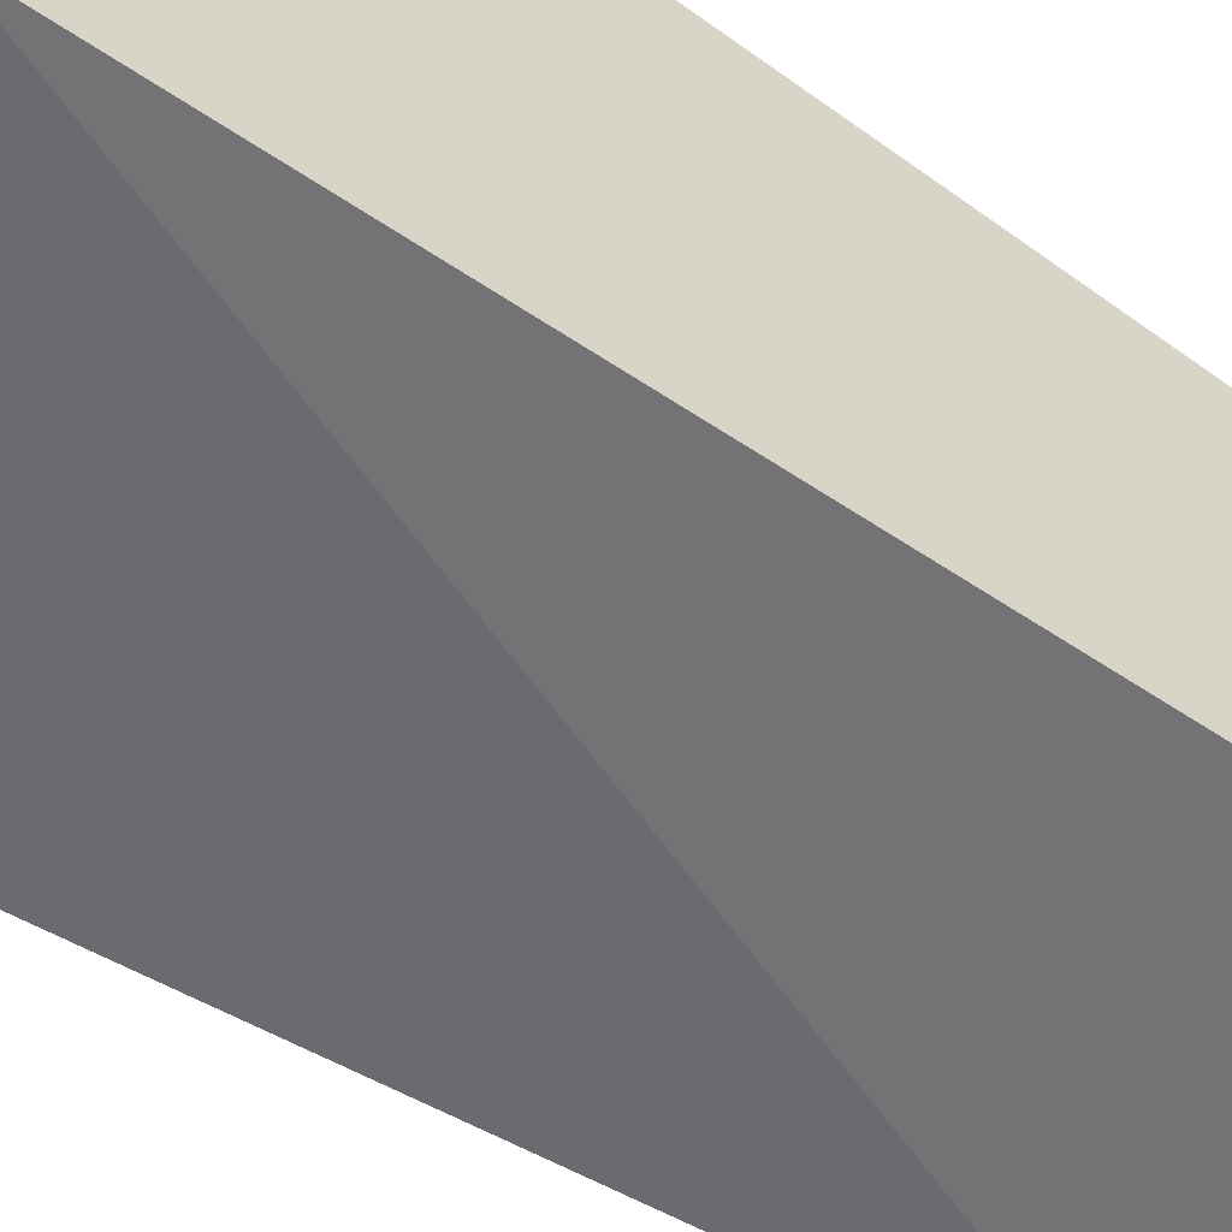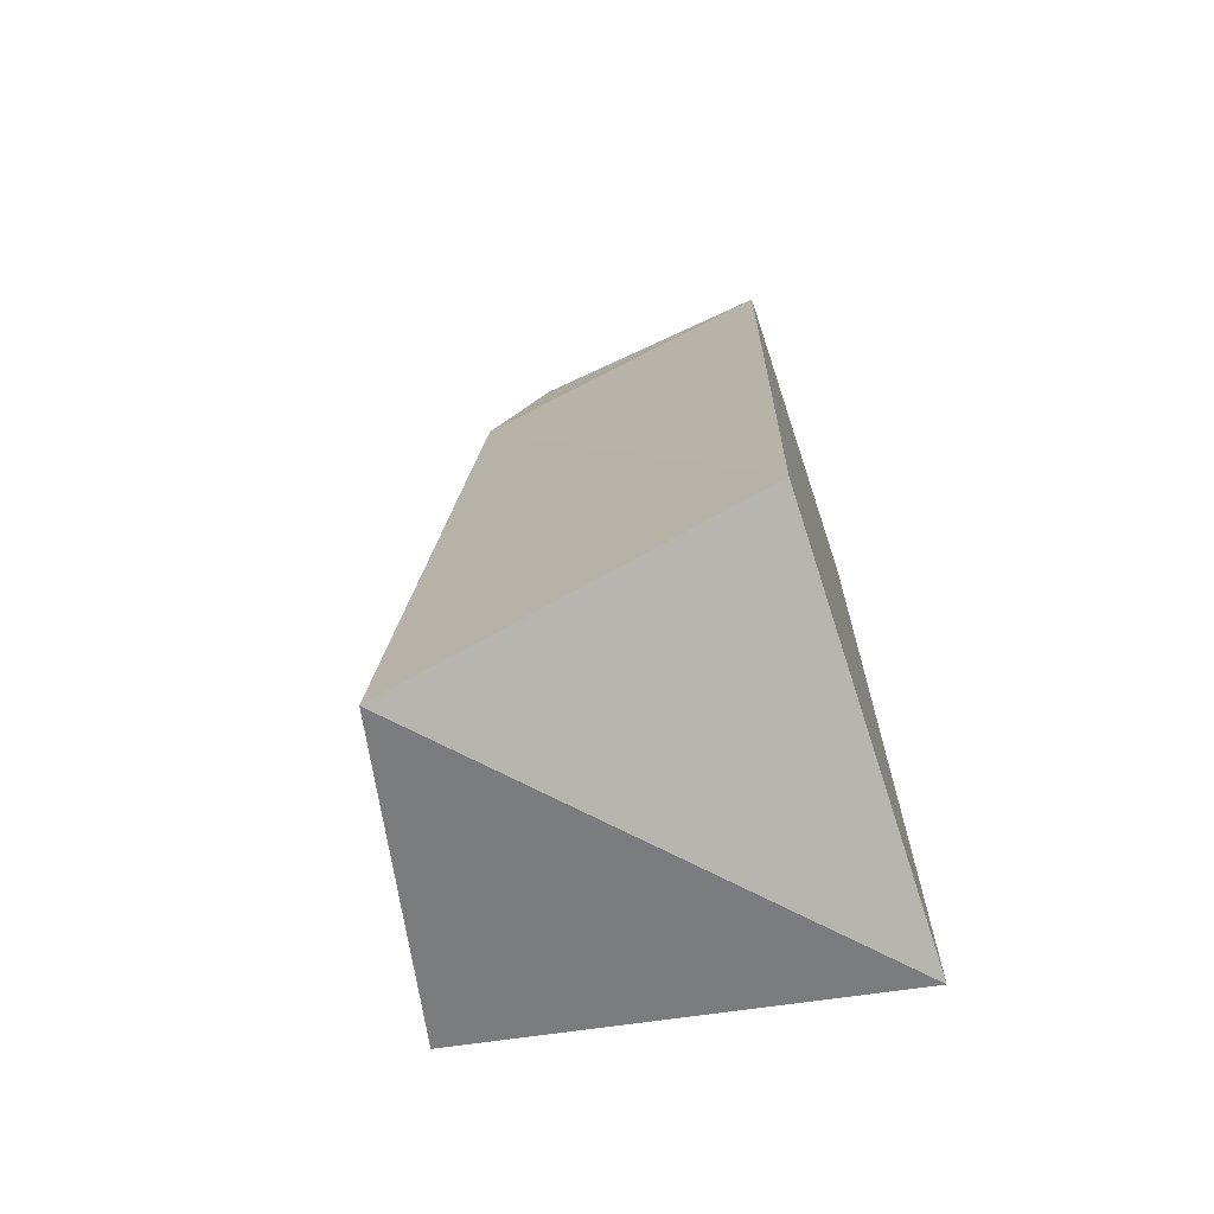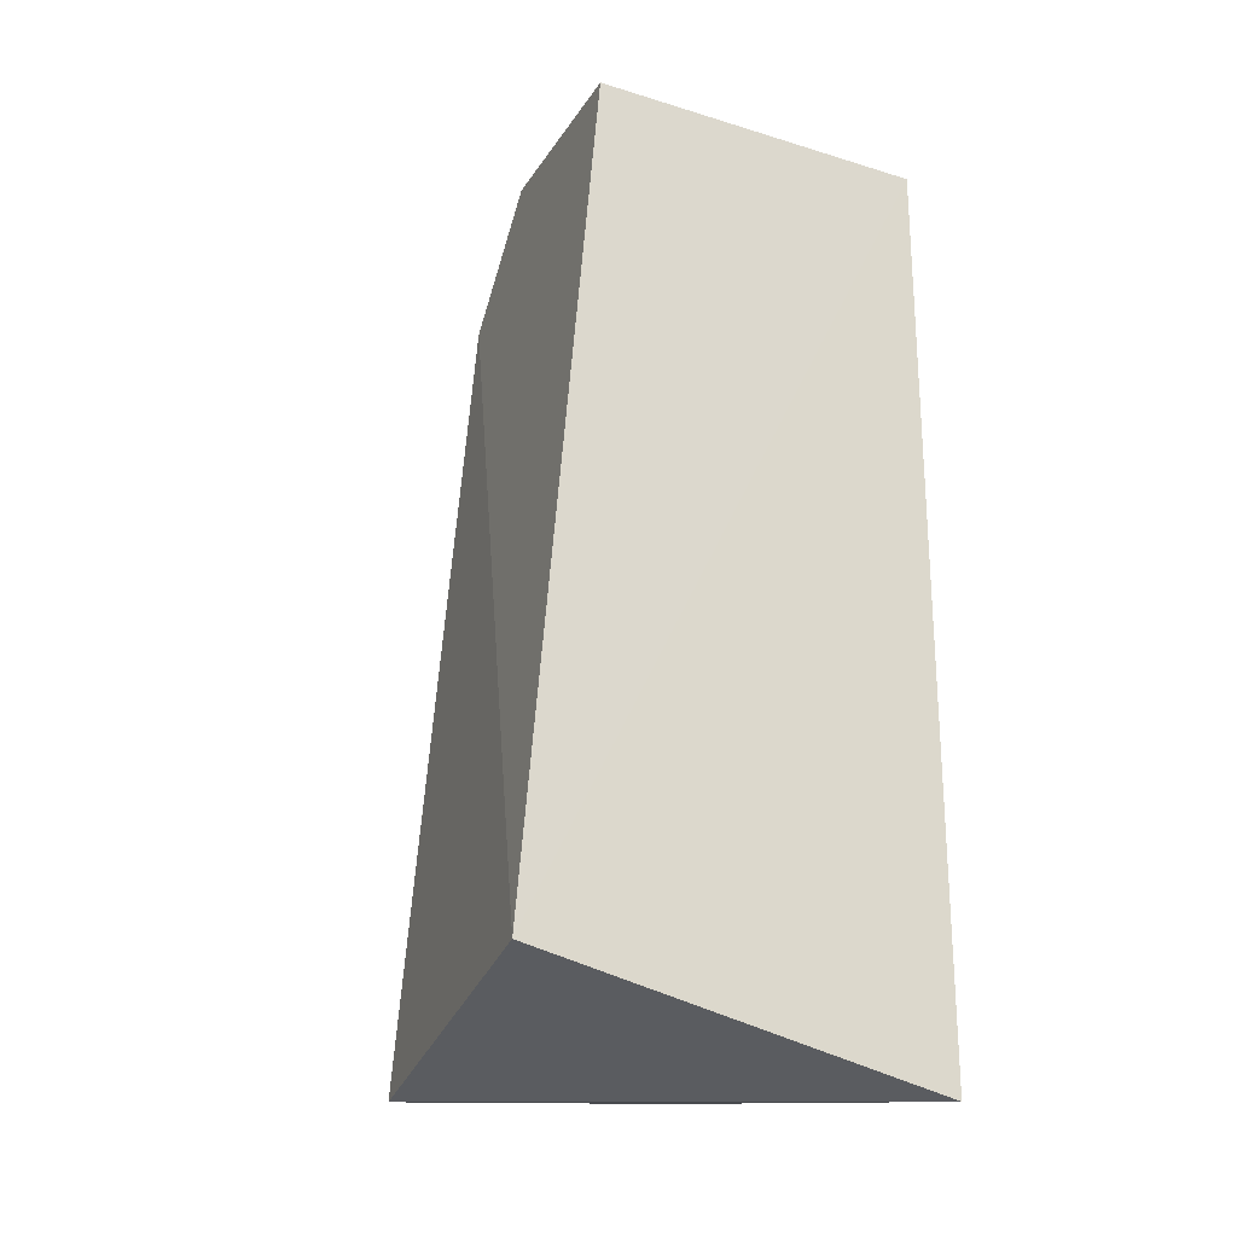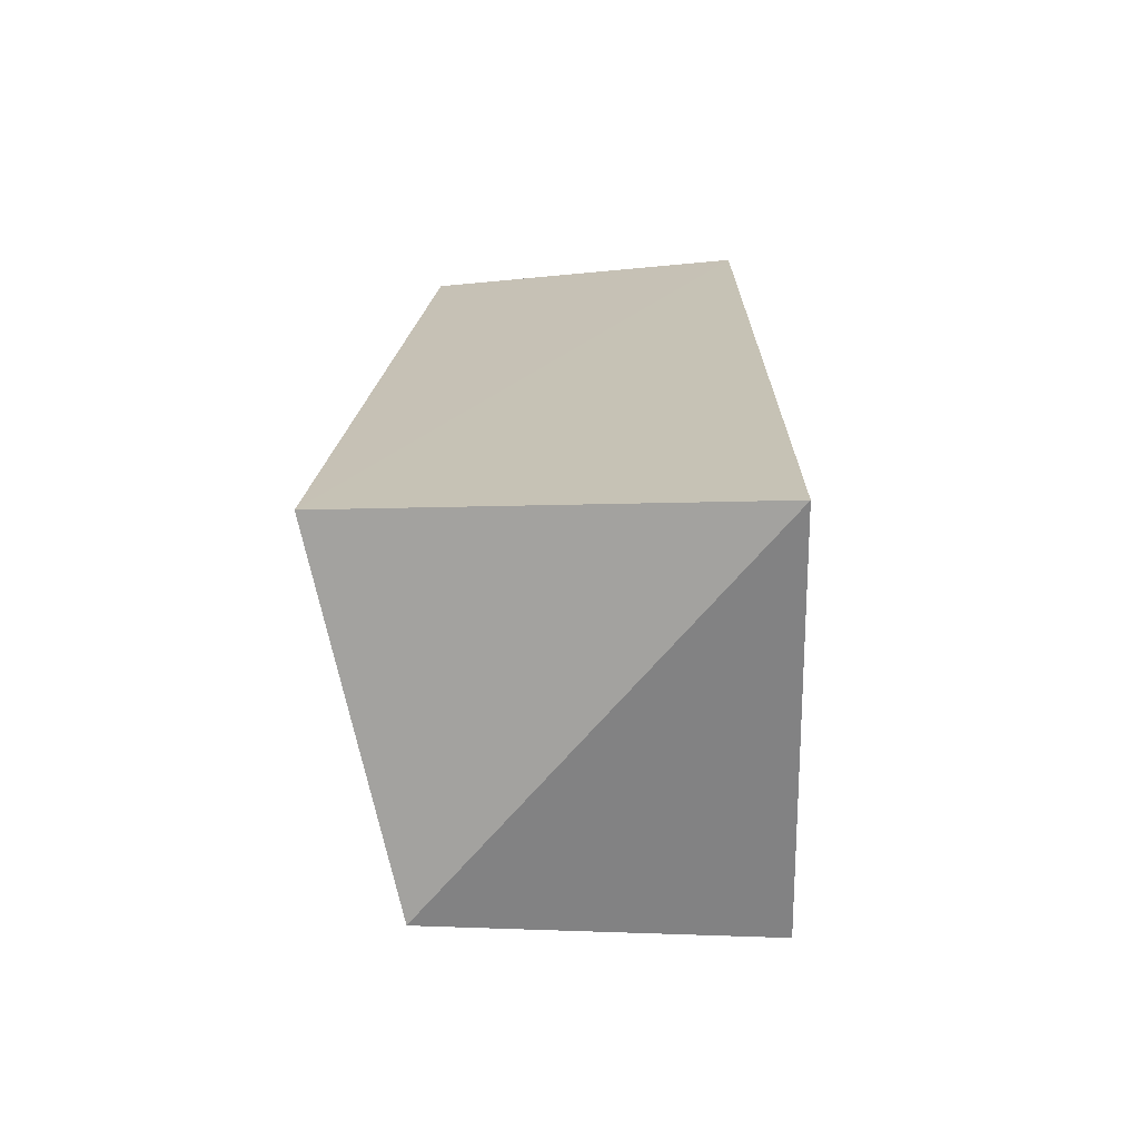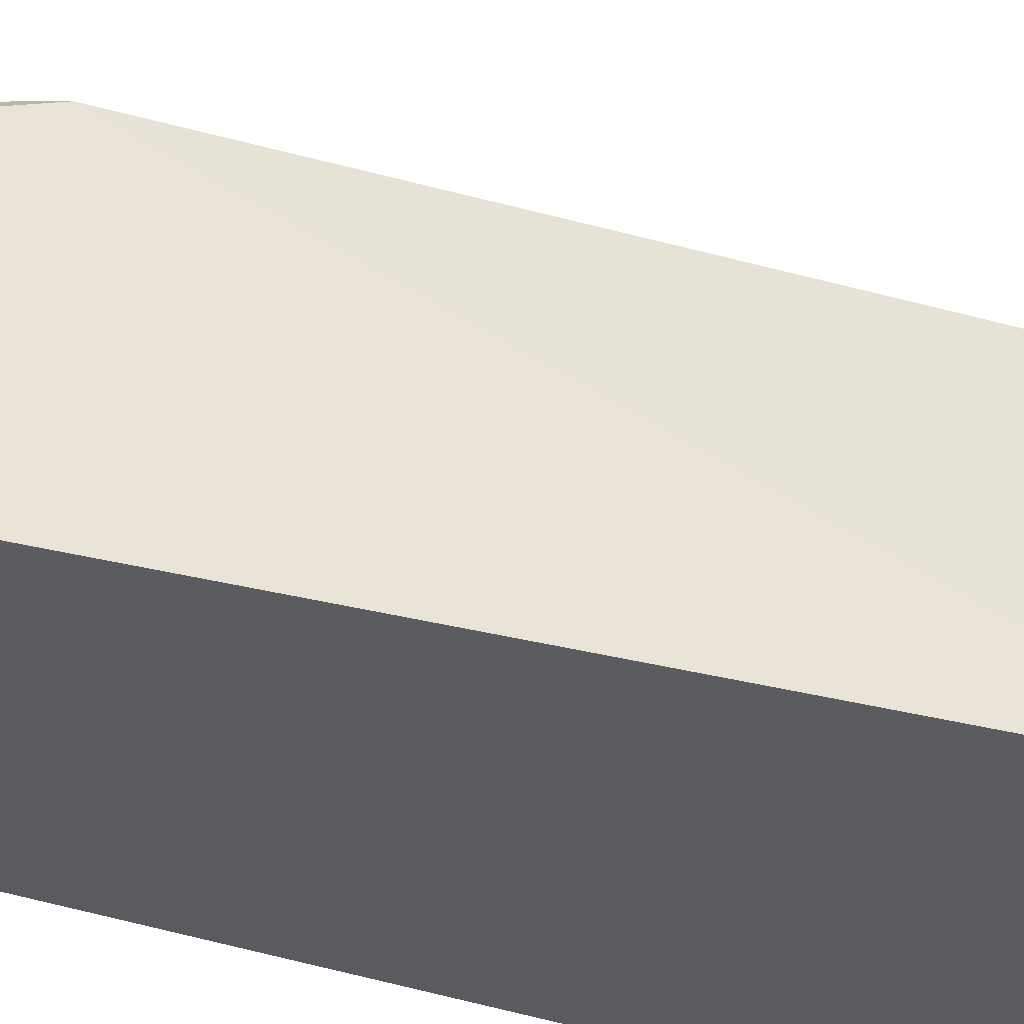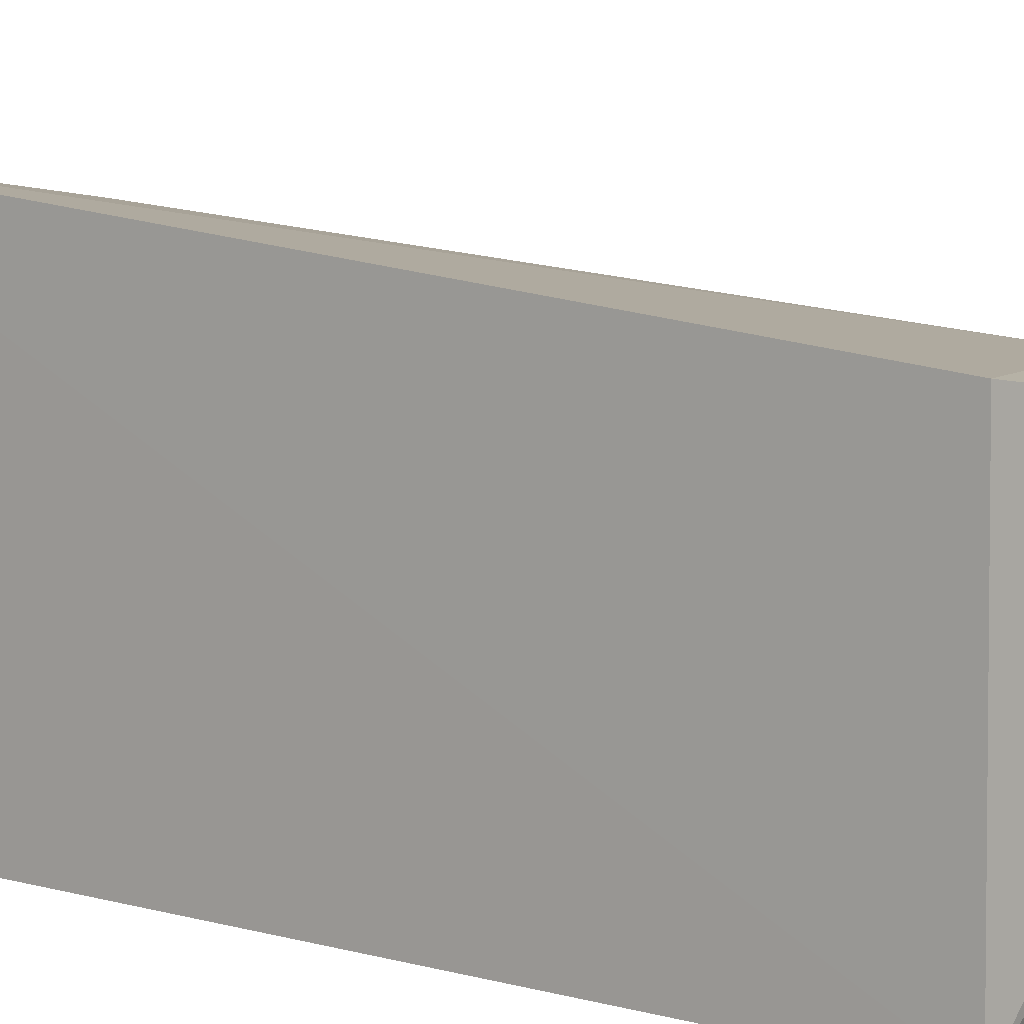
<metadata>
{"format":"obj","ext":"obj","renderer":"f3d","projection":"perspective","resolution":1024,"background":"white","views":[{"elev":-56.5,"azim":-125.3,"up":"+Y"},{"elev":-68.0,"azim":-161.6,"up":"+Z"},{"elev":-23.5,"azim":-118.3,"up":"+Z"},{"elev":-69.9,"azim":-84.9,"up":"+Z"},{"elev":-31.9,"azim":60.4,"up":"+Y"},{"elev":9.5,"azim":-54.4,"up":"+Y"}]}
</metadata>
<code>
v 0.01713 0.01621 0.1228
v 0.02178 0.001427 0.1194
v 0.02257 0.0193 0.07674
v 0.004445 0.001246 0.07524
v 0.004445 0.001246 0.1207
v 0.02588 0.002747 0.07885
v 0.004402 0.02202 0.07943
v 0.02007 0.01706 0.1155
v 0.01975 0.0139 0.1226
v 0.004451 0.01834 0.1204
f 5 4 2
f 6 2 4
f 6 4 3
f 7 3 4
f 7 4 5
f 8 3 7
f 8 6 3
f 9 5 2
f 9 1 5
f 9 8 1
f 9 2 6
f 9 6 8
f 10 7 5
f 10 5 1
f 10 8 7
f 10 1 8

</code>
